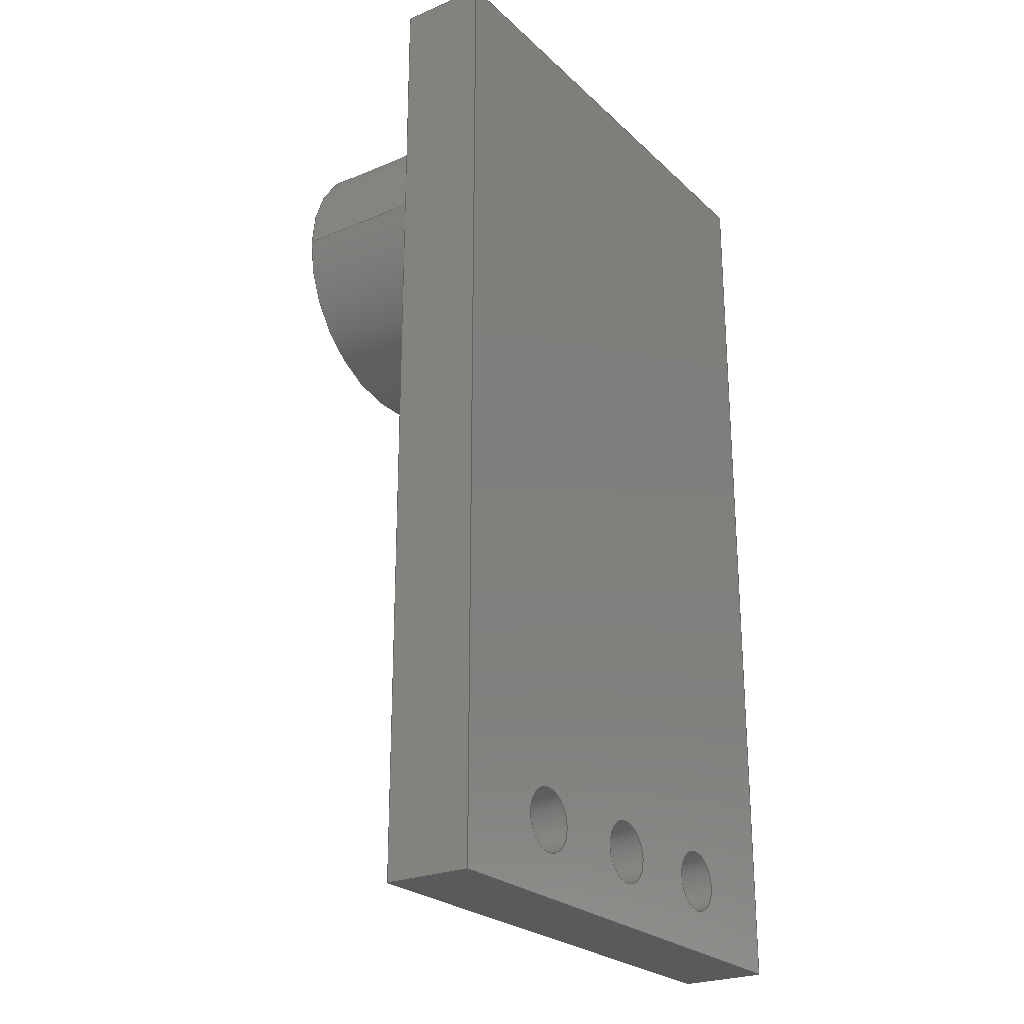
<metadata>
{"format":"step","ext":"step","renderer":"f3d","projection":"perspective","resolution":1024,"background":"white","views":[{"elev":-24.8,"azim":-55.6,"up":"+Z"}]}
</metadata>
<code>
ISO-10303-21;
DATA;
#1=MECHANICAL_DESIGN_GEOMETRIC_PRESENTATION_REPRESENTATION('',(#4),#478);
#2=SHAPE_REPRESENTATION_RELATIONSHIP('SRR','None',#485,#3);
#3=ADVANCED_BREP_SHAPE_REPRESENTATION('',(#5),#477);
#4=STYLED_ITEM('',(#494),#5);
#5=MANIFOLD_SOLID_BREP('Body1',#282);
#6=FACE_BOUND('',#57,.T.);
#7=FACE_BOUND('',#58,.T.);
#8=FACE_BOUND('',#59,.T.);
#9=FACE_BOUND('',#60,.T.);
#10=FACE_BOUND('',#61,.T.);
#11=FACE_BOUND('',#63,.T.);
#12=FACE_BOUND('',#64,.T.);
#13=FACE_BOUND('',#65,.T.);
#14=CIRCLE('',#302,2.708);
#15=CIRCLE('',#303,2.708);
#16=CIRCLE('',#306,0.575);
#17=CIRCLE('',#307,0.575);
#18=CIRCLE('',#309,0.575);
#19=CIRCLE('',#310,0.575);
#20=CIRCLE('',#312,0.575);
#21=CIRCLE('',#313,0.575);
#22=CYLINDRICAL_SURFACE('',#301,2.708);
#23=CYLINDRICAL_SURFACE('',#305,0.575);
#24=CYLINDRICAL_SURFACE('',#308,0.575);
#25=CYLINDRICAL_SURFACE('',#311,0.575);
#26=FACE_OUTER_BOUND('',#42,.T.);
#27=FACE_OUTER_BOUND('',#43,.T.);
#28=FACE_OUTER_BOUND('',#44,.T.);
#29=FACE_OUTER_BOUND('',#45,.T.);
#30=FACE_OUTER_BOUND('',#46,.T.);
#31=FACE_OUTER_BOUND('',#47,.T.);
#32=FACE_OUTER_BOUND('',#48,.T.);
#33=FACE_OUTER_BOUND('',#49,.T.);
#34=FACE_OUTER_BOUND('',#50,.T.);
#35=FACE_OUTER_BOUND('',#51,.T.);
#36=FACE_OUTER_BOUND('',#52,.T.);
#37=FACE_OUTER_BOUND('',#53,.T.);
#38=FACE_OUTER_BOUND('',#54,.T.);
#39=FACE_OUTER_BOUND('',#55,.T.);
#40=FACE_OUTER_BOUND('',#56,.T.);
#41=FACE_OUTER_BOUND('',#62,.T.);
#42=EDGE_LOOP('',(#182,#183,#184,#185));
#43=EDGE_LOOP('',(#186,#187,#188,#189));
#44=EDGE_LOOP('',(#190,#191,#192,#193));
#45=EDGE_LOOP('',(#194,#195,#196,#197));
#46=EDGE_LOOP('',(#198,#199,#200,#201));
#47=EDGE_LOOP('',(#202,#203,#204,#205));
#48=EDGE_LOOP('',(#206));
#49=EDGE_LOOP('',(#207,#208,#209,#210));
#50=EDGE_LOOP('',(#211,#212,#213,#214));
#51=EDGE_LOOP('',(#215,#216,#217,#218));
#52=EDGE_LOOP('',(#219,#220,#221,#222));
#53=EDGE_LOOP('',(#223,#224,#225,#226));
#54=EDGE_LOOP('',(#227,#228,#229,#230));
#55=EDGE_LOOP('',(#231,#232,#233,#234));
#56=EDGE_LOOP('',(#235,#236,#237,#238));
#57=EDGE_LOOP('',(#239));
#58=EDGE_LOOP('',(#240,#241,#242,#243));
#59=EDGE_LOOP('',(#244));
#60=EDGE_LOOP('',(#245));
#61=EDGE_LOOP('',(#246));
#62=EDGE_LOOP('',(#247,#248,#249,#250));
#63=EDGE_LOOP('',(#251));
#64=EDGE_LOOP('',(#252));
#65=EDGE_LOOP('',(#253));
#66=LINE('',#402,#94);
#67=LINE('',#404,#95);
#68=LINE('',#406,#96);
#69=LINE('',#407,#97);
#70=LINE('',#410,#98);
#71=LINE('',#412,#99);
#72=LINE('',#413,#100);
#73=LINE('',#416,#101);
#74=LINE('',#418,#102);
#75=LINE('',#419,#103);
#76=LINE('',#421,#104);
#77=LINE('',#422,#105);
#78=LINE('',#428,#106);
#79=LINE('',#435,#107);
#80=LINE('',#441,#108);
#81=LINE('',#447,#109);
#82=LINE('',#452,#110);
#83=LINE('',#454,#111);
#84=LINE('',#456,#112);
#85=LINE('',#457,#113);
#86=LINE('',#460,#114);
#87=LINE('',#462,#115);
#88=LINE('',#463,#116);
#89=LINE('',#466,#117);
#90=LINE('',#468,#118);
#91=LINE('',#469,#119);
#92=LINE('',#471,#120);
#93=LINE('',#472,#121);
#94=VECTOR('',#324,10);
#95=VECTOR('',#325,10);
#96=VECTOR('',#326,10);
#97=VECTOR('',#327,10);
#98=VECTOR('',#330,10);
#99=VECTOR('',#331,10);
#100=VECTOR('',#332,10);
#101=VECTOR('',#335,10);
#102=VECTOR('',#336,10);
#103=VECTOR('',#337,10);
#104=VECTOR('',#340,10);
#105=VECTOR('',#341,10);
#106=VECTOR('',#348,2.708);
#107=VECTOR('',#357,0.575);
#108=VECTOR('',#364,0.575);
#109=VECTOR('',#371,0.575);
#110=VECTOR('',#376,10);
#111=VECTOR('',#377,10);
#112=VECTOR('',#378,10);
#113=VECTOR('',#379,10);
#114=VECTOR('',#382,10);
#115=VECTOR('',#383,10);
#116=VECTOR('',#384,10);
#117=VECTOR('',#387,10);
#118=VECTOR('',#388,10);
#119=VECTOR('',#389,10);
#120=VECTOR('',#392,10);
#121=VECTOR('',#393,10);
#122=VERTEX_POINT('',#400);
#123=VERTEX_POINT('',#401);
#124=VERTEX_POINT('',#403);
#125=VERTEX_POINT('',#405);
#126=VERTEX_POINT('',#409);
#127=VERTEX_POINT('',#411);
#128=VERTEX_POINT('',#415);
#129=VERTEX_POINT('',#417);
#130=VERTEX_POINT('',#425);
#131=VERTEX_POINT('',#427);
#132=VERTEX_POINT('',#432);
#133=VERTEX_POINT('',#434);
#134=VERTEX_POINT('',#438);
#135=VERTEX_POINT('',#440);
#136=VERTEX_POINT('',#444);
#137=VERTEX_POINT('',#446);
#138=VERTEX_POINT('',#450);
#139=VERTEX_POINT('',#451);
#140=VERTEX_POINT('',#453);
#141=VERTEX_POINT('',#455);
#142=VERTEX_POINT('',#459);
#143=VERTEX_POINT('',#461);
#144=VERTEX_POINT('',#465);
#145=VERTEX_POINT('',#467);
#146=EDGE_CURVE('',#122,#123,#66,.T.);
#147=EDGE_CURVE('',#122,#124,#67,.T.);
#148=EDGE_CURVE('',#125,#124,#68,.T.);
#149=EDGE_CURVE('',#123,#125,#69,.T.);
#150=EDGE_CURVE('',#126,#122,#70,.T.);
#151=EDGE_CURVE('',#126,#127,#71,.T.);
#152=EDGE_CURVE('',#124,#127,#72,.T.);
#153=EDGE_CURVE('',#123,#128,#73,.T.);
#154=EDGE_CURVE('',#129,#125,#74,.T.);
#155=EDGE_CURVE('',#128,#129,#75,.T.);
#156=EDGE_CURVE('',#128,#126,#76,.T.);
#157=EDGE_CURVE('',#127,#129,#77,.T.);
#158=EDGE_CURVE('',#130,#130,#14,.T.);
#159=EDGE_CURVE('',#130,#131,#78,.T.);
#160=EDGE_CURVE('',#131,#131,#15,.T.);
#161=EDGE_CURVE('',#132,#132,#16,.T.);
#162=EDGE_CURVE('',#132,#133,#79,.T.);
#163=EDGE_CURVE('',#133,#133,#17,.T.);
#164=EDGE_CURVE('',#134,#134,#18,.T.);
#165=EDGE_CURVE('',#134,#135,#80,.T.);
#166=EDGE_CURVE('',#135,#135,#19,.T.);
#167=EDGE_CURVE('',#136,#136,#20,.T.);
#168=EDGE_CURVE('',#136,#137,#81,.T.);
#169=EDGE_CURVE('',#137,#137,#21,.T.);
#170=EDGE_CURVE('',#138,#139,#82,.T.);
#171=EDGE_CURVE('',#138,#140,#83,.T.);
#172=EDGE_CURVE('',#141,#140,#84,.T.);
#173=EDGE_CURVE('',#139,#141,#85,.T.);
#174=EDGE_CURVE('',#139,#142,#86,.T.);
#175=EDGE_CURVE('',#143,#141,#87,.T.);
#176=EDGE_CURVE('',#142,#143,#88,.T.);
#177=EDGE_CURVE('',#142,#144,#89,.T.);
#178=EDGE_CURVE('',#145,#143,#90,.T.);
#179=EDGE_CURVE('',#144,#145,#91,.T.);
#180=EDGE_CURVE('',#144,#138,#92,.T.);
#181=EDGE_CURVE('',#140,#145,#93,.T.);
#182=ORIENTED_EDGE('',*,*,#146,.F.);
#183=ORIENTED_EDGE('',*,*,#147,.T.);
#184=ORIENTED_EDGE('',*,*,#148,.F.);
#185=ORIENTED_EDGE('',*,*,#149,.F.);
#186=ORIENTED_EDGE('',*,*,#150,.F.);
#187=ORIENTED_EDGE('',*,*,#151,.T.);
#188=ORIENTED_EDGE('',*,*,#152,.F.);
#189=ORIENTED_EDGE('',*,*,#147,.F.);
#190=ORIENTED_EDGE('',*,*,#153,.F.);
#191=ORIENTED_EDGE('',*,*,#149,.T.);
#192=ORIENTED_EDGE('',*,*,#154,.F.);
#193=ORIENTED_EDGE('',*,*,#155,.F.);
#194=ORIENTED_EDGE('',*,*,#156,.F.);
#195=ORIENTED_EDGE('',*,*,#155,.T.);
#196=ORIENTED_EDGE('',*,*,#157,.F.);
#197=ORIENTED_EDGE('',*,*,#151,.F.);
#198=ORIENTED_EDGE('',*,*,#152,.T.);
#199=ORIENTED_EDGE('',*,*,#157,.T.);
#200=ORIENTED_EDGE('',*,*,#154,.T.);
#201=ORIENTED_EDGE('',*,*,#148,.T.);
#202=ORIENTED_EDGE('',*,*,#158,.F.);
#203=ORIENTED_EDGE('',*,*,#159,.T.);
#204=ORIENTED_EDGE('',*,*,#160,.F.);
#205=ORIENTED_EDGE('',*,*,#159,.F.);
#206=ORIENTED_EDGE('',*,*,#158,.T.);
#207=ORIENTED_EDGE('',*,*,#161,.F.);
#208=ORIENTED_EDGE('',*,*,#162,.T.);
#209=ORIENTED_EDGE('',*,*,#163,.T.);
#210=ORIENTED_EDGE('',*,*,#162,.F.);
#211=ORIENTED_EDGE('',*,*,#164,.F.);
#212=ORIENTED_EDGE('',*,*,#165,.T.);
#213=ORIENTED_EDGE('',*,*,#166,.T.);
#214=ORIENTED_EDGE('',*,*,#165,.F.);
#215=ORIENTED_EDGE('',*,*,#167,.F.);
#216=ORIENTED_EDGE('',*,*,#168,.T.);
#217=ORIENTED_EDGE('',*,*,#169,.T.);
#218=ORIENTED_EDGE('',*,*,#168,.F.);
#219=ORIENTED_EDGE('',*,*,#170,.F.);
#220=ORIENTED_EDGE('',*,*,#171,.T.);
#221=ORIENTED_EDGE('',*,*,#172,.F.);
#222=ORIENTED_EDGE('',*,*,#173,.F.);
#223=ORIENTED_EDGE('',*,*,#174,.F.);
#224=ORIENTED_EDGE('',*,*,#173,.T.);
#225=ORIENTED_EDGE('',*,*,#175,.F.);
#226=ORIENTED_EDGE('',*,*,#176,.F.);
#227=ORIENTED_EDGE('',*,*,#177,.F.);
#228=ORIENTED_EDGE('',*,*,#176,.T.);
#229=ORIENTED_EDGE('',*,*,#178,.F.);
#230=ORIENTED_EDGE('',*,*,#179,.F.);
#231=ORIENTED_EDGE('',*,*,#180,.F.);
#232=ORIENTED_EDGE('',*,*,#179,.T.);
#233=ORIENTED_EDGE('',*,*,#181,.F.);
#234=ORIENTED_EDGE('',*,*,#171,.F.);
#235=ORIENTED_EDGE('',*,*,#181,.T.);
#236=ORIENTED_EDGE('',*,*,#178,.T.);
#237=ORIENTED_EDGE('',*,*,#175,.T.);
#238=ORIENTED_EDGE('',*,*,#172,.T.);
#239=ORIENTED_EDGE('',*,*,#160,.T.);
#240=ORIENTED_EDGE('',*,*,#150,.T.);
#241=ORIENTED_EDGE('',*,*,#146,.T.);
#242=ORIENTED_EDGE('',*,*,#153,.T.);
#243=ORIENTED_EDGE('',*,*,#156,.T.);
#244=ORIENTED_EDGE('',*,*,#167,.T.);
#245=ORIENTED_EDGE('',*,*,#164,.T.);
#246=ORIENTED_EDGE('',*,*,#161,.T.);
#247=ORIENTED_EDGE('',*,*,#180,.T.);
#248=ORIENTED_EDGE('',*,*,#170,.T.);
#249=ORIENTED_EDGE('',*,*,#174,.T.);
#250=ORIENTED_EDGE('',*,*,#177,.T.);
#251=ORIENTED_EDGE('',*,*,#169,.F.);
#252=ORIENTED_EDGE('',*,*,#166,.F.);
#253=ORIENTED_EDGE('',*,*,#163,.F.);
#254=PLANE('',#296);
#255=PLANE('',#297);
#256=PLANE('',#298);
#257=PLANE('',#299);
#258=PLANE('',#300);
#259=PLANE('',#304);
#260=PLANE('',#314);
#261=PLANE('',#315);
#262=PLANE('',#316);
#263=PLANE('',#317);
#264=PLANE('',#318);
#265=PLANE('',#319);
#266=ADVANCED_FACE('',(#26),#254,.T.);
#267=ADVANCED_FACE('',(#27),#255,.T.);
#268=ADVANCED_FACE('',(#28),#256,.T.);
#269=ADVANCED_FACE('',(#29),#257,.T.);
#270=ADVANCED_FACE('',(#30),#258,.T.);
#271=ADVANCED_FACE('',(#31),#22,.T.);
#272=ADVANCED_FACE('',(#32),#259,.T.);
#273=ADVANCED_FACE('',(#33),#23,.F.);
#274=ADVANCED_FACE('',(#34),#24,.F.);
#275=ADVANCED_FACE('',(#35),#25,.F.);
#276=ADVANCED_FACE('',(#36),#260,.T.);
#277=ADVANCED_FACE('',(#37),#261,.T.);
#278=ADVANCED_FACE('',(#38),#262,.T.);
#279=ADVANCED_FACE('',(#39),#263,.T.);
#280=ADVANCED_FACE('',(#40,#6,#7,#8,#9,#10),#264,.T.);
#281=ADVANCED_FACE('',(#41,#11,#12,#13),#265,.F.);
#282=CLOSED_SHELL('',(#266,#267,#268,#269,#270,#271,#272,#273,#274,#275,
#276,#277,#278,#279,#280,#281));
#283=DERIVED_UNIT_ELEMENT(#285,1);
#284=DERIVED_UNIT_ELEMENT(#480,3);
#285=(
MASS_UNIT()
NAMED_UNIT(*)
SI_UNIT(.KILO.,.GRAM.)
);
#286=DERIVED_UNIT((#283,#284));
#287=MEASURE_REPRESENTATION_ITEM('density measure',
POSITIVE_RATIO_MEASURE(7850),#286);
#288=PROPERTY_DEFINITION_REPRESENTATION(#293,#290);
#289=PROPERTY_DEFINITION_REPRESENTATION(#294,#291);
#290=REPRESENTATION('material name',(#292),#477);
#291=REPRESENTATION('density',(#287),#477);
#292=DESCRIPTIVE_REPRESENTATION_ITEM('Steel','Steel');
#293=PROPERTY_DEFINITION('material property','material name',#487);
#294=PROPERTY_DEFINITION('material property','density of part',#487);
#295=AXIS2_PLACEMENT_3D('placement',#398,#320,#321);
#296=AXIS2_PLACEMENT_3D('',#399,#322,#323);
#297=AXIS2_PLACEMENT_3D('',#408,#328,#329);
#298=AXIS2_PLACEMENT_3D('',#414,#333,#334);
#299=AXIS2_PLACEMENT_3D('',#420,#338,#339);
#300=AXIS2_PLACEMENT_3D('',#423,#342,#343);
#301=AXIS2_PLACEMENT_3D('',#424,#344,#345);
#302=AXIS2_PLACEMENT_3D('',#426,#346,#347);
#303=AXIS2_PLACEMENT_3D('',#429,#349,#350);
#304=AXIS2_PLACEMENT_3D('',#430,#351,#352);
#305=AXIS2_PLACEMENT_3D('',#431,#353,#354);
#306=AXIS2_PLACEMENT_3D('',#433,#355,#356);
#307=AXIS2_PLACEMENT_3D('',#436,#358,#359);
#308=AXIS2_PLACEMENT_3D('',#437,#360,#361);
#309=AXIS2_PLACEMENT_3D('',#439,#362,#363);
#310=AXIS2_PLACEMENT_3D('',#442,#365,#366);
#311=AXIS2_PLACEMENT_3D('',#443,#367,#368);
#312=AXIS2_PLACEMENT_3D('',#445,#369,#370);
#313=AXIS2_PLACEMENT_3D('',#448,#372,#373);
#314=AXIS2_PLACEMENT_3D('',#449,#374,#375);
#315=AXIS2_PLACEMENT_3D('',#458,#380,#381);
#316=AXIS2_PLACEMENT_3D('',#464,#385,#386);
#317=AXIS2_PLACEMENT_3D('',#470,#390,#391);
#318=AXIS2_PLACEMENT_3D('',#473,#394,#395);
#319=AXIS2_PLACEMENT_3D('',#474,#396,#397);
#320=DIRECTION('axis',(0,0,1));
#321=DIRECTION('refdir',(1,0,0));
#322=DIRECTION('center_axis',(-1,0,0));
#323=DIRECTION('ref_axis',(0,0,1));
#324=DIRECTION('',(0,0,-1));
#325=DIRECTION('',(0,1,0));
#326=DIRECTION('',(0,0,1));
#327=DIRECTION('',(0,1,0));
#328=DIRECTION('center_axis',(0,0,1));
#329=DIRECTION('ref_axis',(1,0,0));
#330=DIRECTION('',(-1,0,0));
#331=DIRECTION('',(0,1,0));
#332=DIRECTION('',(1,0,0));
#333=DIRECTION('center_axis',(0,0,-1));
#334=DIRECTION('ref_axis',(-1,0,0));
#335=DIRECTION('',(1,0,0));
#336=DIRECTION('',(-1,0,0));
#337=DIRECTION('',(0,1,0));
#338=DIRECTION('center_axis',(1,0,0));
#339=DIRECTION('ref_axis',(0,0,-1));
#340=DIRECTION('',(0,0,1));
#341=DIRECTION('',(0,0,-1));
#342=DIRECTION('center_axis',(0,1,0));
#343=DIRECTION('ref_axis',(0,0,1));
#344=DIRECTION('center_axis',(0,1,0));
#345=DIRECTION('ref_axis',(1,0,0));
#346=DIRECTION('center_axis',(0,1,0));
#347=DIRECTION('ref_axis',(1,0,0));
#348=DIRECTION('',(0,-1,0));
#349=DIRECTION('center_axis',(0,-1,0));
#350=DIRECTION('ref_axis',(1,0,0));
#351=DIRECTION('center_axis',(0,1,0));
#352=DIRECTION('ref_axis',(1,0,0));
#353=DIRECTION('center_axis',(0,1,0));
#354=DIRECTION('ref_axis',(1,0,0));
#355=DIRECTION('center_axis',(0,-1,0));
#356=DIRECTION('ref_axis',(1,0,0));
#357=DIRECTION('',(0,-1,0));
#358=DIRECTION('center_axis',(0,-1,0));
#359=DIRECTION('ref_axis',(1,0,0));
#360=DIRECTION('center_axis',(0,1,0));
#361=DIRECTION('ref_axis',(1,0,0));
#362=DIRECTION('center_axis',(0,-1,0));
#363=DIRECTION('ref_axis',(1,0,0));
#364=DIRECTION('',(0,-1,0));
#365=DIRECTION('center_axis',(0,-1,0));
#366=DIRECTION('ref_axis',(1,0,0));
#367=DIRECTION('center_axis',(0,1,0));
#368=DIRECTION('ref_axis',(1,0,0));
#369=DIRECTION('center_axis',(0,-1,0));
#370=DIRECTION('ref_axis',(1,0,0));
#371=DIRECTION('',(0,-1,0));
#372=DIRECTION('center_axis',(0,-1,0));
#373=DIRECTION('ref_axis',(1,0,0));
#374=DIRECTION('center_axis',(-1,0,0));
#375=DIRECTION('ref_axis',(0,0,1));
#376=DIRECTION('',(0,0,-1));
#377=DIRECTION('',(0,1,0));
#378=DIRECTION('',(0,0,1));
#379=DIRECTION('',(0,1,0));
#380=DIRECTION('center_axis',(0,0,-1));
#381=DIRECTION('ref_axis',(-1,0,0));
#382=DIRECTION('',(1,0,0));
#383=DIRECTION('',(-1,0,0));
#384=DIRECTION('',(0,1,0));
#385=DIRECTION('center_axis',(1,0,-3.172e-17));
#386=DIRECTION('ref_axis',(-3.172e-17,0,-1));
#387=DIRECTION('',(3.172e-17,0,1));
#388=DIRECTION('',(-3.172e-17,0,-1));
#389=DIRECTION('',(0,1,0));
#390=DIRECTION('center_axis',(4.532e-16,0,1));
#391=DIRECTION('ref_axis',(1,0,-4.532e-16));
#392=DIRECTION('',(-1,0,4.532e-16));
#393=DIRECTION('',(1,0,-4.532e-16));
#394=DIRECTION('center_axis',(0,1,0));
#395=DIRECTION('ref_axis',(1,0,0));
#396=DIRECTION('center_axis',(0,1,0));
#397=DIRECTION('ref_axis',(1,0,0));
#398=CARTESIAN_POINT('',(0,0,0));
#399=CARTESIAN_POINT('Origin',(2.366,0,2.814));
#400=CARTESIAN_POINT('',(2.366,1.6,6.921));
#401=CARTESIAN_POINT('',(2.366,1.6,2.814));
#402=CARTESIAN_POINT('',(2.366,1.6,6.921));
#403=CARTESIAN_POINT('',(2.366,5,6.921));
#404=CARTESIAN_POINT('',(2.366,0,6.921));
#405=CARTESIAN_POINT('',(2.366,5,2.814));
#406=CARTESIAN_POINT('',(2.366,5,6.921));
#407=CARTESIAN_POINT('',(2.366,0,2.814));
#408=CARTESIAN_POINT('Origin',(2.366,0,6.921));
#409=CARTESIAN_POINT('',(4.794,1.6,6.921));
#410=CARTESIAN_POINT('',(4.794,1.6,6.921));
#411=CARTESIAN_POINT('',(4.794,5,6.921));
#412=CARTESIAN_POINT('',(4.794,0,6.921));
#413=CARTESIAN_POINT('',(4.794,5,6.921));
#414=CARTESIAN_POINT('Origin',(4.794,0,2.814));
#415=CARTESIAN_POINT('',(4.794,1.6,2.814));
#416=CARTESIAN_POINT('',(2.366,1.6,2.814));
#417=CARTESIAN_POINT('',(4.794,5,2.814));
#418=CARTESIAN_POINT('',(2.366,5,2.814));
#419=CARTESIAN_POINT('',(4.794,0,2.814));
#420=CARTESIAN_POINT('Origin',(4.794,0,6.921));
#421=CARTESIAN_POINT('',(4.794,1.6,2.814));
#422=CARTESIAN_POINT('',(4.794,5,2.814));
#423=CARTESIAN_POINT('Origin',(3.58,5,4.867));
#424=CARTESIAN_POINT('Origin',(-0.9369,0,5.399));
#425=CARTESIAN_POINT('',(-3.644,5,5.399));
#426=CARTESIAN_POINT('Origin',(-0.9369,5,5.399));
#427=CARTESIAN_POINT('',(-3.644,1.6,5.399));
#428=CARTESIAN_POINT('',(-3.644,0,5.399));
#429=CARTESIAN_POINT('Origin',(-0.9369,1.6,5.399));
#430=CARTESIAN_POINT('Origin',(-0.9369,5,5.399));
#431=CARTESIAN_POINT('Origin',(-2.54,0,-7.4));
#432=CARTESIAN_POINT('',(-3.115,1.6,-7.4));
#433=CARTESIAN_POINT('Origin',(-2.54,1.6,-7.4));
#434=CARTESIAN_POINT('',(-3.115,0,-7.4));
#435=CARTESIAN_POINT('',(-3.115,0,-7.4));
#436=CARTESIAN_POINT('Origin',(-2.54,0,-7.4));
#437=CARTESIAN_POINT('Origin',(0,0,-7.4));
#438=CARTESIAN_POINT('',(-0.575,1.6,-7.4));
#439=CARTESIAN_POINT('Origin',(0,1.6,-7.4));
#440=CARTESIAN_POINT('',(-0.575,0,-7.4));
#441=CARTESIAN_POINT('',(-0.575,0,-7.4));
#442=CARTESIAN_POINT('Origin',(0,0,-7.4));
#443=CARTESIAN_POINT('Origin',(2.54,0,-7.4));
#444=CARTESIAN_POINT('',(1.965,1.6,-7.4));
#445=CARTESIAN_POINT('Origin',(2.54,1.6,-7.4));
#446=CARTESIAN_POINT('',(1.965,0,-7.4));
#447=CARTESIAN_POINT('',(1.965,0,-7.4));
#448=CARTESIAN_POINT('Origin',(2.54,0,-7.4));
#449=CARTESIAN_POINT('Origin',(-4.9,0,-8.75));
#450=CARTESIAN_POINT('',(-4.9,0,8.75));
#451=CARTESIAN_POINT('',(-4.9,0,-8.75));
#452=CARTESIAN_POINT('',(-4.9,0,8.75));
#453=CARTESIAN_POINT('',(-4.9,1.6,8.75));
#454=CARTESIAN_POINT('',(-4.9,0,8.75));
#455=CARTESIAN_POINT('',(-4.9,1.6,-8.75));
#456=CARTESIAN_POINT('',(-4.9,1.6,8.75));
#457=CARTESIAN_POINT('',(-4.9,0,-8.75));
#458=CARTESIAN_POINT('Origin',(4.9,0,-8.75));
#459=CARTESIAN_POINT('',(4.9,0,-8.75));
#460=CARTESIAN_POINT('',(-4.9,0,-8.75));
#461=CARTESIAN_POINT('',(4.9,1.6,-8.75));
#462=CARTESIAN_POINT('',(-4.9,1.6,-8.75));
#463=CARTESIAN_POINT('',(4.9,0,-8.75));
#464=CARTESIAN_POINT('Origin',(4.9,0,8.75));
#465=CARTESIAN_POINT('',(4.9,0,8.75));
#466=CARTESIAN_POINT('',(4.9,0,-8.75));
#467=CARTESIAN_POINT('',(4.9,1.6,8.75));
#468=CARTESIAN_POINT('',(4.9,1.6,-8.75));
#469=CARTESIAN_POINT('',(4.9,0,8.75));
#470=CARTESIAN_POINT('Origin',(-4.9,0,8.75));
#471=CARTESIAN_POINT('',(4.9,0,8.75));
#472=CARTESIAN_POINT('',(4.9,1.6,8.75));
#473=CARTESIAN_POINT('Origin',(-1.11e-15,1.6,0));
#474=CARTESIAN_POINT('Origin',(-1.11e-15,0,0));
#475=UNCERTAINTY_MEASURE_WITH_UNIT(LENGTH_MEASURE(0.01),#479,
'DISTANCE_ACCURACY_VALUE',
'Maximum model space distance between geometric entities at asserted c
onnectivities');
#476=UNCERTAINTY_MEASURE_WITH_UNIT(LENGTH_MEASURE(0.01),#479,
'DISTANCE_ACCURACY_VALUE',
'Maximum model space distance between geometric entities at asserted c
onnectivities');
#477=(
GEOMETRIC_REPRESENTATION_CONTEXT(3)
GLOBAL_UNCERTAINTY_ASSIGNED_CONTEXT((#475))
GLOBAL_UNIT_ASSIGNED_CONTEXT((#479,#481,#482))
REPRESENTATION_CONTEXT('','3D')
);
#478=(
GEOMETRIC_REPRESENTATION_CONTEXT(3)
GLOBAL_UNCERTAINTY_ASSIGNED_CONTEXT((#476))
GLOBAL_UNIT_ASSIGNED_CONTEXT((#479,#481,#482))
REPRESENTATION_CONTEXT('','3D')
);
#479=(
LENGTH_UNIT()
NAMED_UNIT(*)
SI_UNIT(.MILLI.,.METRE.)
);
#480=(
LENGTH_UNIT()
NAMED_UNIT(*)
SI_UNIT($,.METRE.)
);
#481=(
NAMED_UNIT(*)
PLANE_ANGLE_UNIT()
SI_UNIT($,.RADIAN.)
);
#482=(
NAMED_UNIT(*)
SI_UNIT($,.STERADIAN.)
SOLID_ANGLE_UNIT()
);
#483=SHAPE_DEFINITION_REPRESENTATION(#484,#485);
#484=PRODUCT_DEFINITION_SHAPE('',$,#487);
#485=SHAPE_REPRESENTATION('',(#295),#477);
#486=PRODUCT_DEFINITION_CONTEXT('part definition',#491,'design');
#487=PRODUCT_DEFINITION('(Unsaved)','(Unsaved)',#488,#486);
#488=PRODUCT_DEFINITION_FORMATION('',$,#493);
#489=PRODUCT_RELATED_PRODUCT_CATEGORY('(Unsaved)','(Unsaved)',(#493));
#490=APPLICATION_PROTOCOL_DEFINITION('international standard',
'automotive_design',2009,#491);
#491=APPLICATION_CONTEXT(
'Core Data for Automotive Mechanical Design Process');
#492=PRODUCT_CONTEXT('part definition',#491,'mechanical');
#493=PRODUCT('(Unsaved)','(Unsaved)',$,(#492));
#494=PRESENTATION_STYLE_ASSIGNMENT((#495));
#495=SURFACE_STYLE_USAGE(.BOTH.,#496);
#496=SURFACE_SIDE_STYLE('',(#497));
#497=SURFACE_STYLE_FILL_AREA(#498);
#498=FILL_AREA_STYLE('Steel - Satin',(#499));
#499=FILL_AREA_STYLE_COLOUR('Steel - Satin',#500);
#500=COLOUR_RGB('Steel - Satin',0.6275,0.6275,0.6275);
ENDSEC;
END-ISO-10303-21;

</code>
